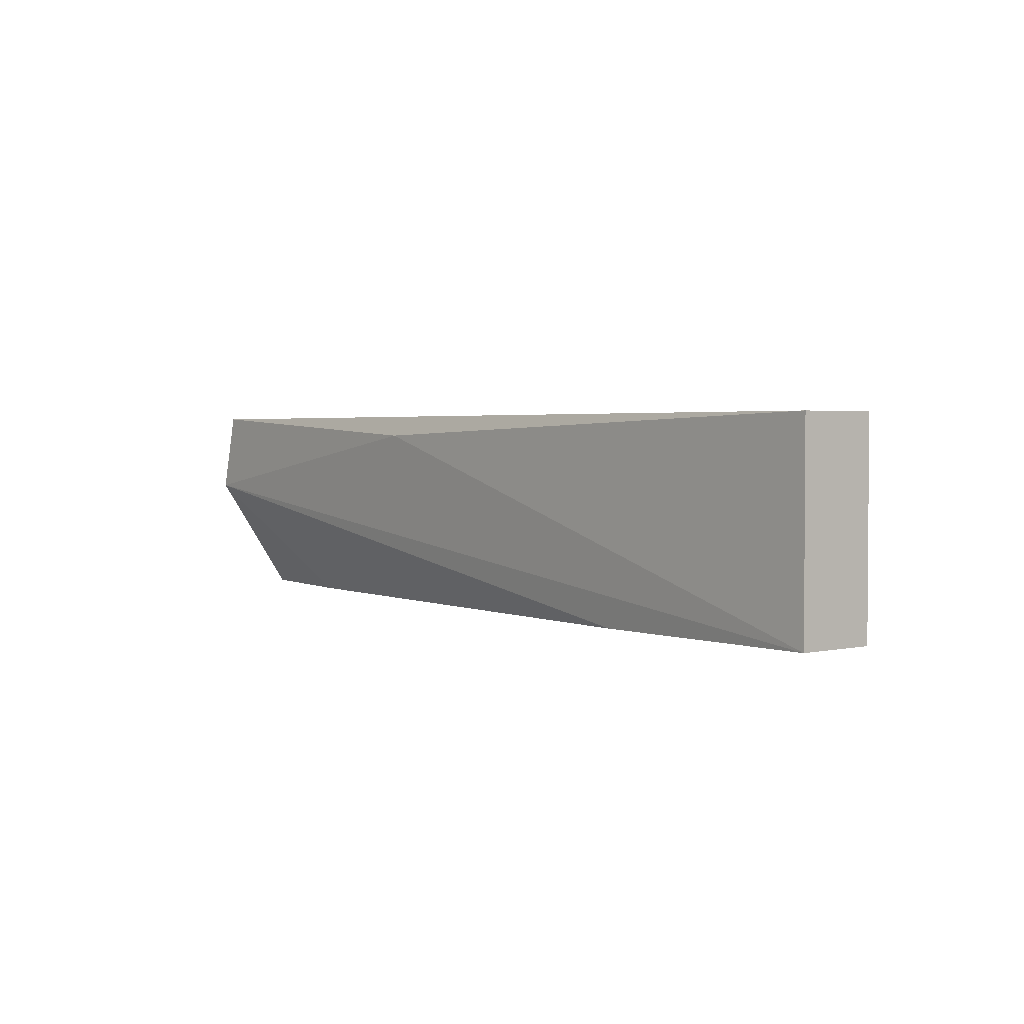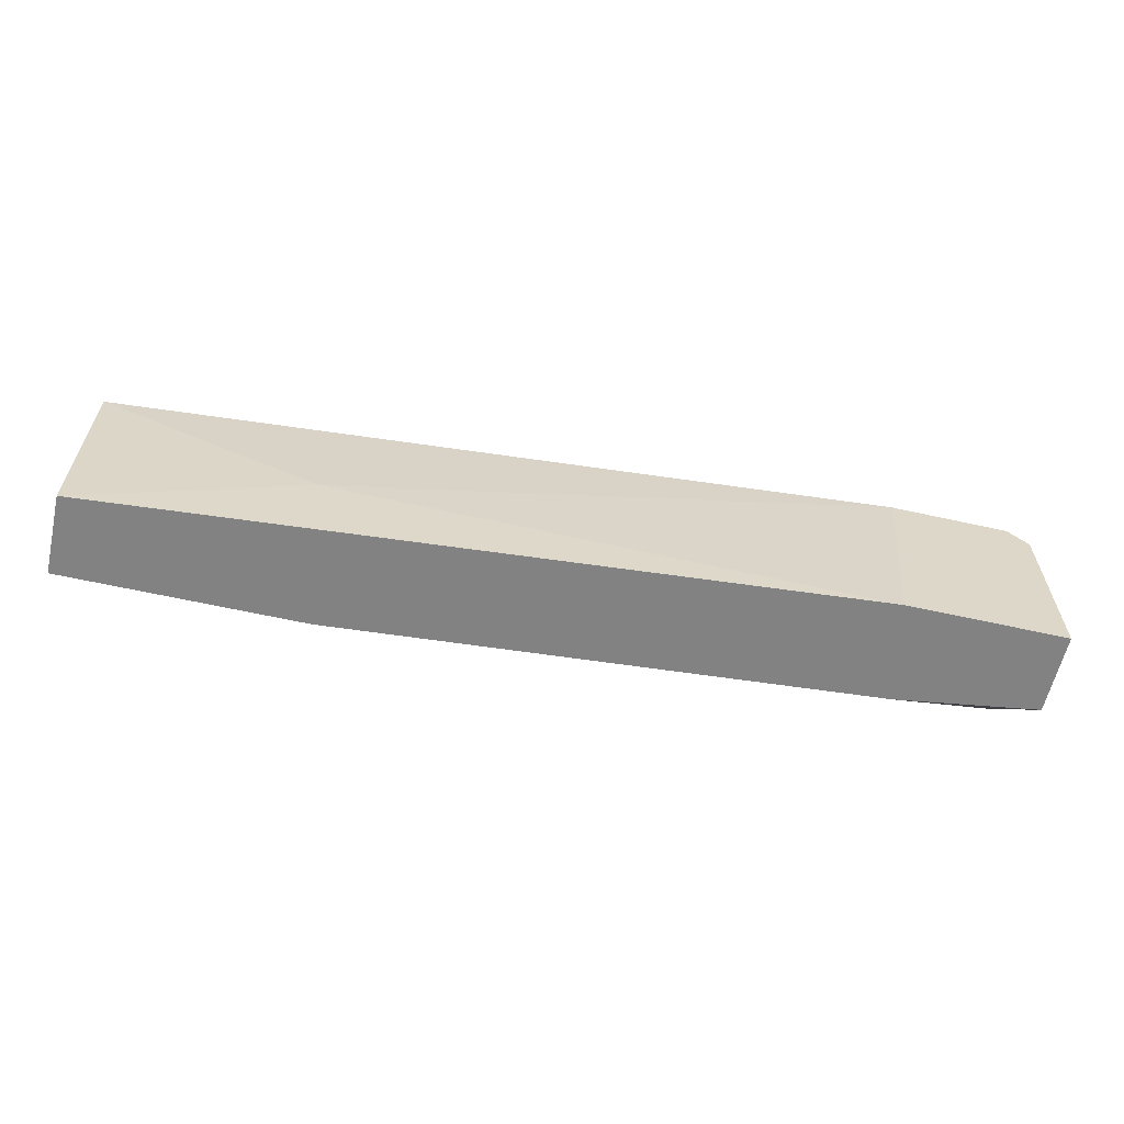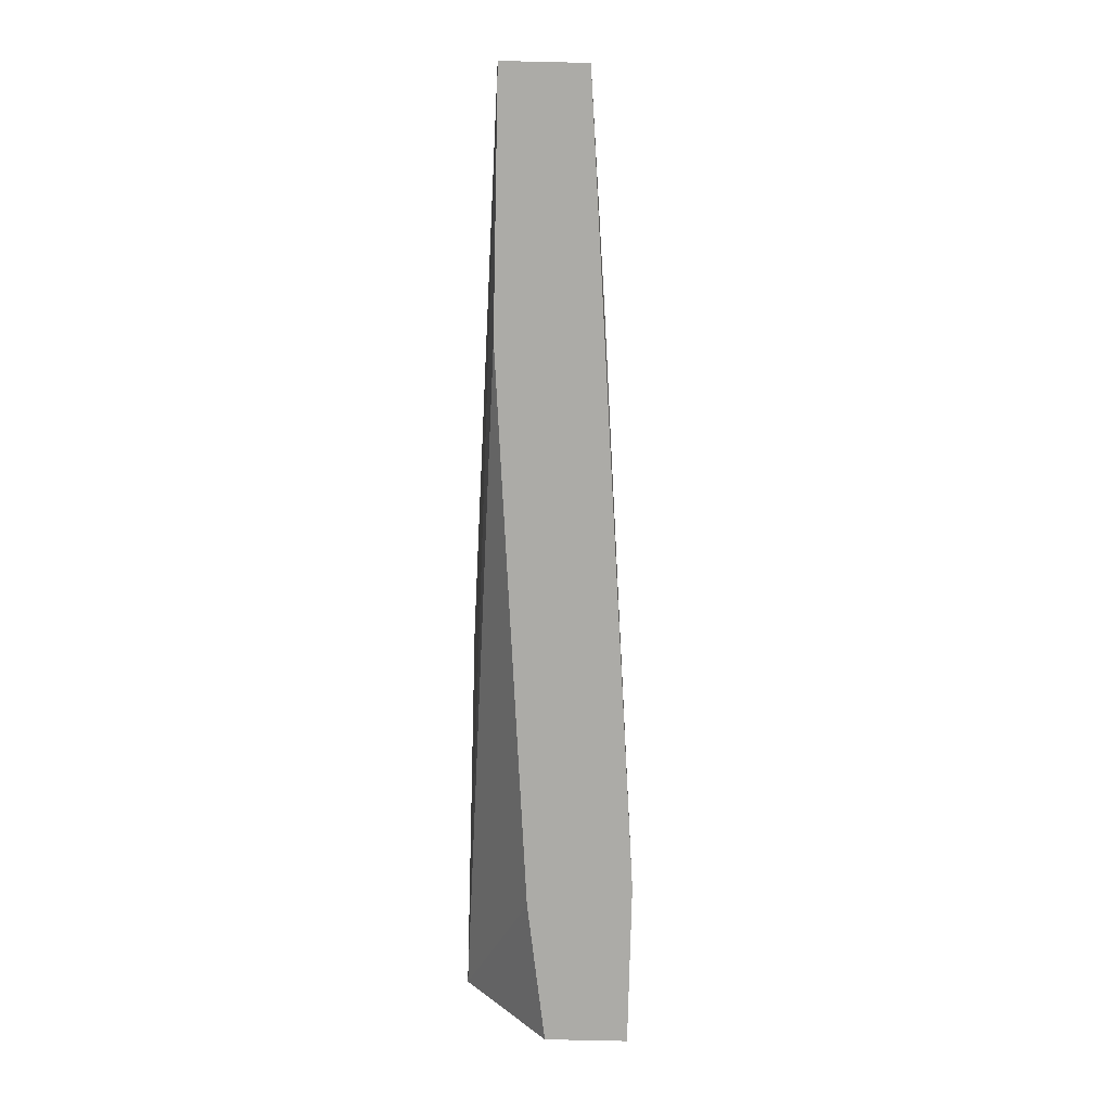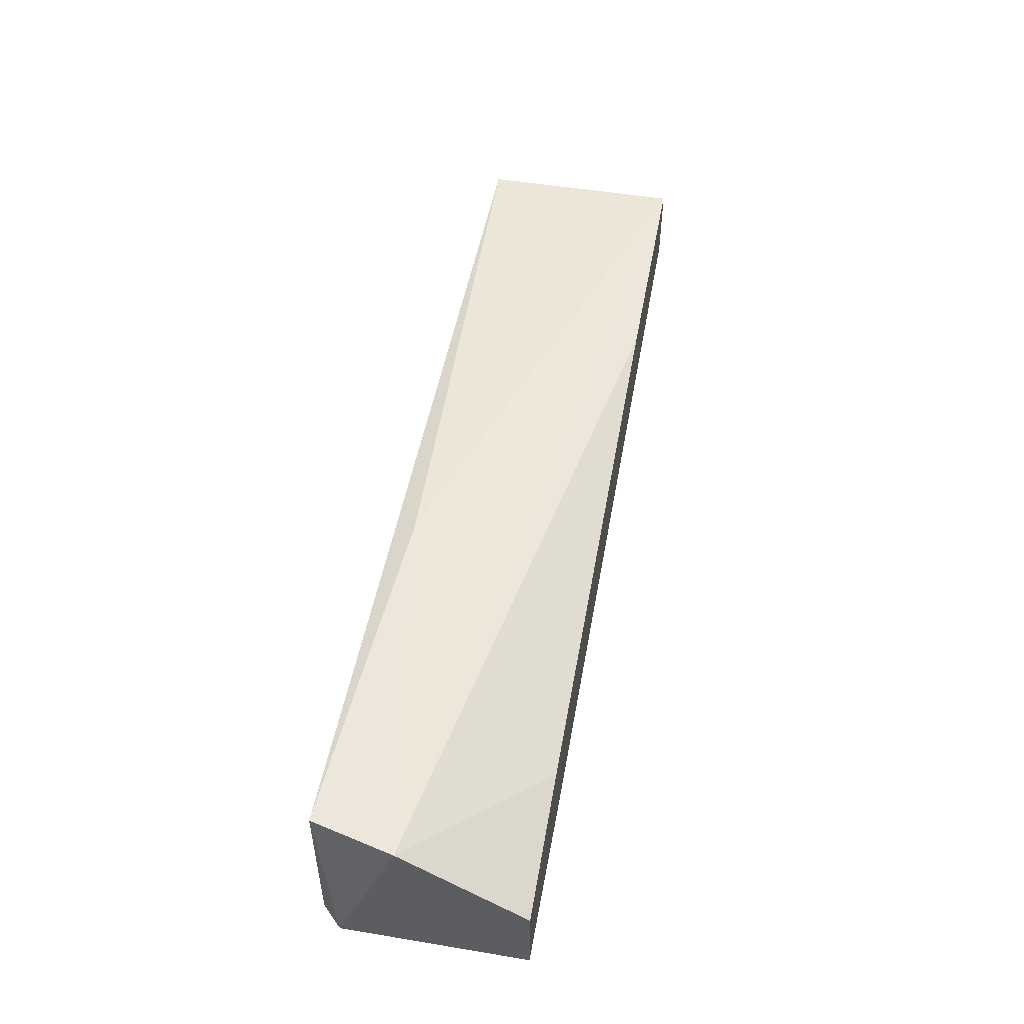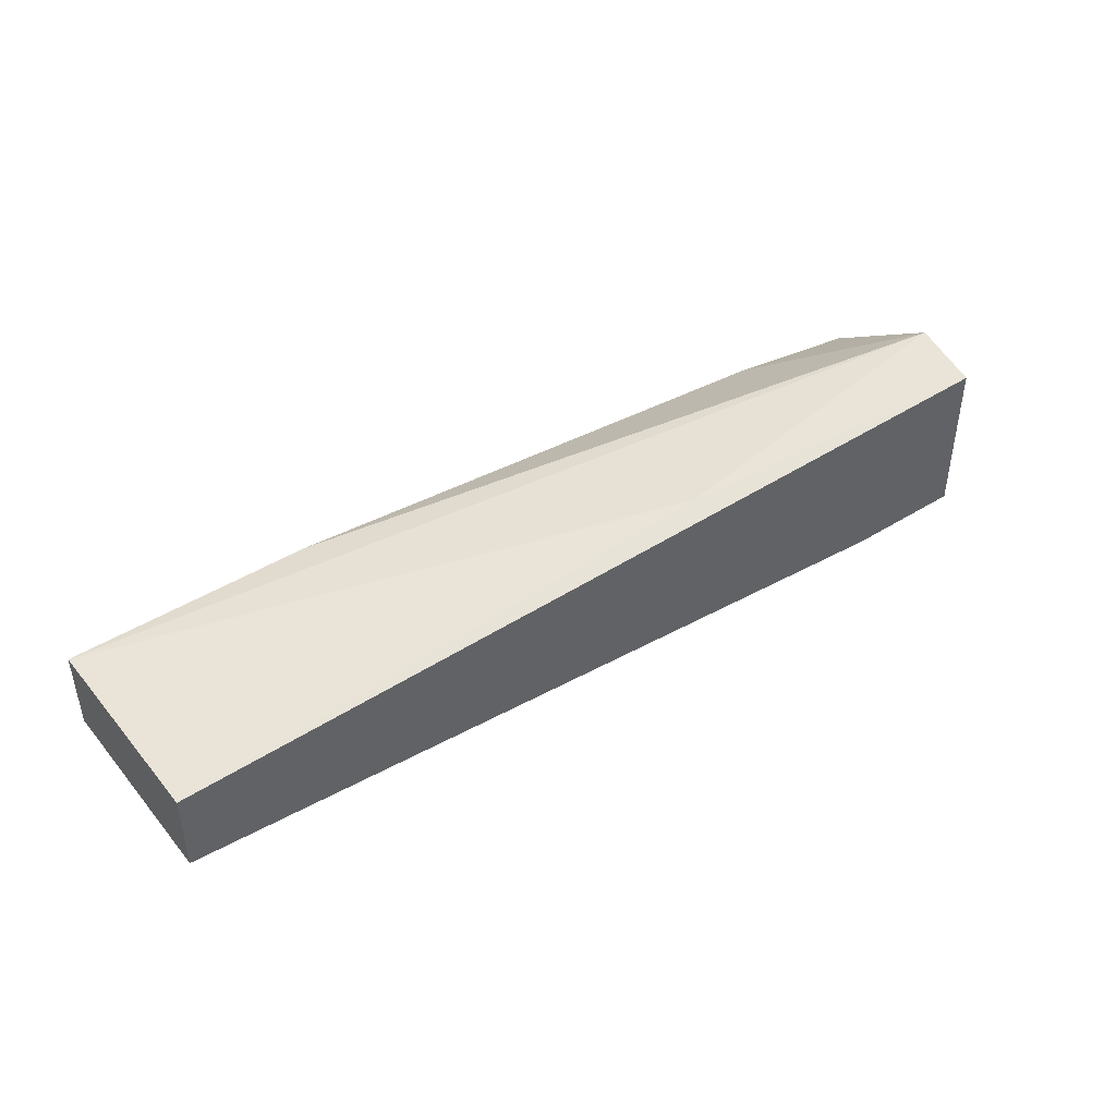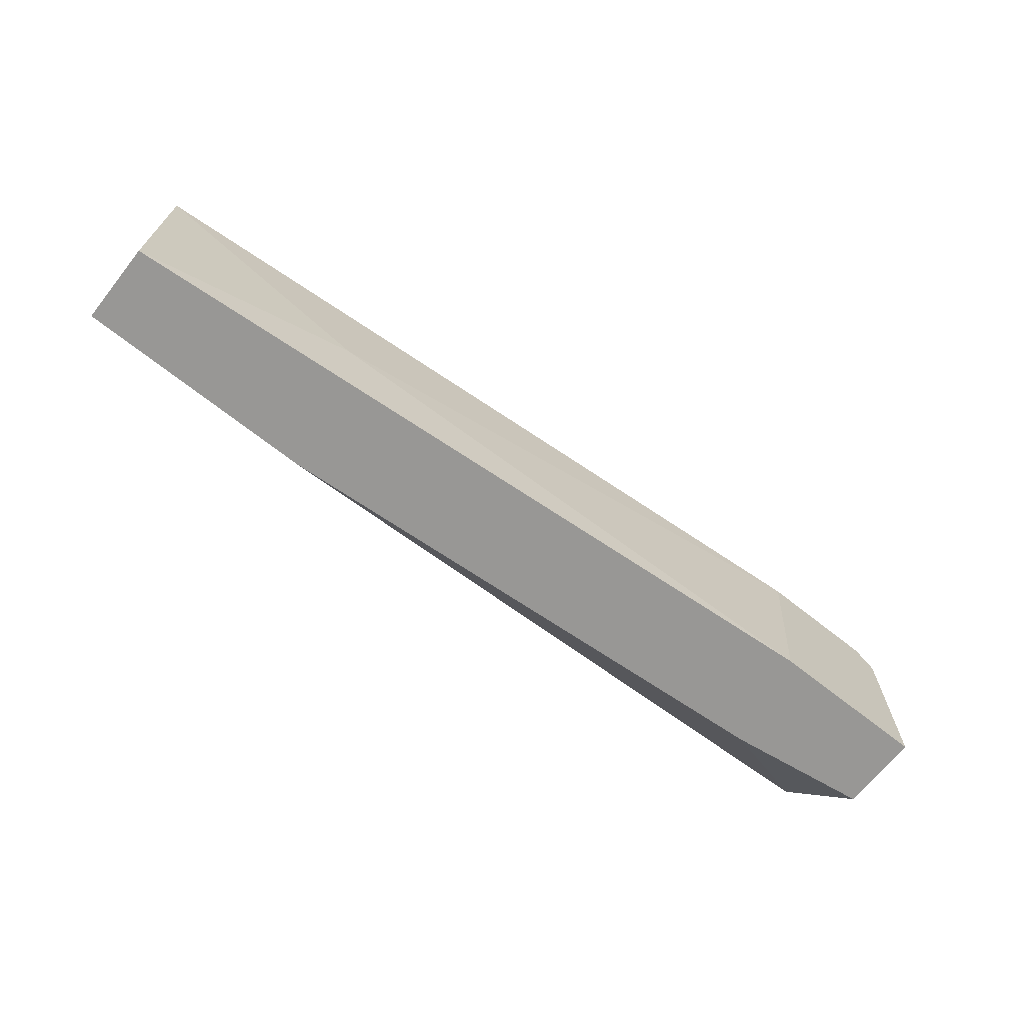
<metadata>
{"format":"obj","ext":"obj","renderer":"f3d","projection":"perspective","resolution":1024,"background":"white","views":[{"elev":2.4,"azim":51.3,"up":"+Y"},{"elev":-60.9,"azim":167.1,"up":"+Y"},{"elev":-76.2,"azim":88.7,"up":"+Y"},{"elev":50.5,"azim":-79.7,"up":"+Z"},{"elev":43.5,"azim":143.6,"up":"+Z"},{"elev":-68.2,"azim":141.5,"up":"+Y"}]}
</metadata>
<code>
v -0.005153 -0.004545 -0.01663
v -0.01043 -0.000586 -0.01134
v -0.01043 -0.004545 -0.01398
v -0.01043 -0.004545 -0.01663
v -0.01043 0.001395 -0.01663
v -0.005813 0.002056 -0.01663
v -0.005813 -0.004545 -0.01333
v 0.01267 -0.001904 -0.0153
v 0.01201 -0.004545 -0.012
v 0.001448 0.001395 -0.01134
v 0.01993 0.002056 -0.01464
v 0.01993 0.002056 -0.012
v 0.01993 -0.004545 -0.01464
v 0.01993 -0.004545 -0.012
v -0.009772 0.002056 -0.01134
v -0.009772 0.002056 -0.01663
f 5 15 16
f 14 4 13
f 12 14 13
f 12 6 15
f 6 12 11
f 12 13 11
f 4 14 3
f 2 4 3
f 4 2 5
f 6 4 5
f 2 15 5
f 4 6 1
f 13 4 1
f 14 12 10
f 2 14 10
f 12 15 10
f 15 2 10
f 14 2 9
f 3 14 9
f 6 11 8
f 11 13 8
f 1 6 8
f 13 1 8
f 2 3 7
f 9 2 7
f 3 9 7
f 15 6 16
f 6 5 16

</code>
